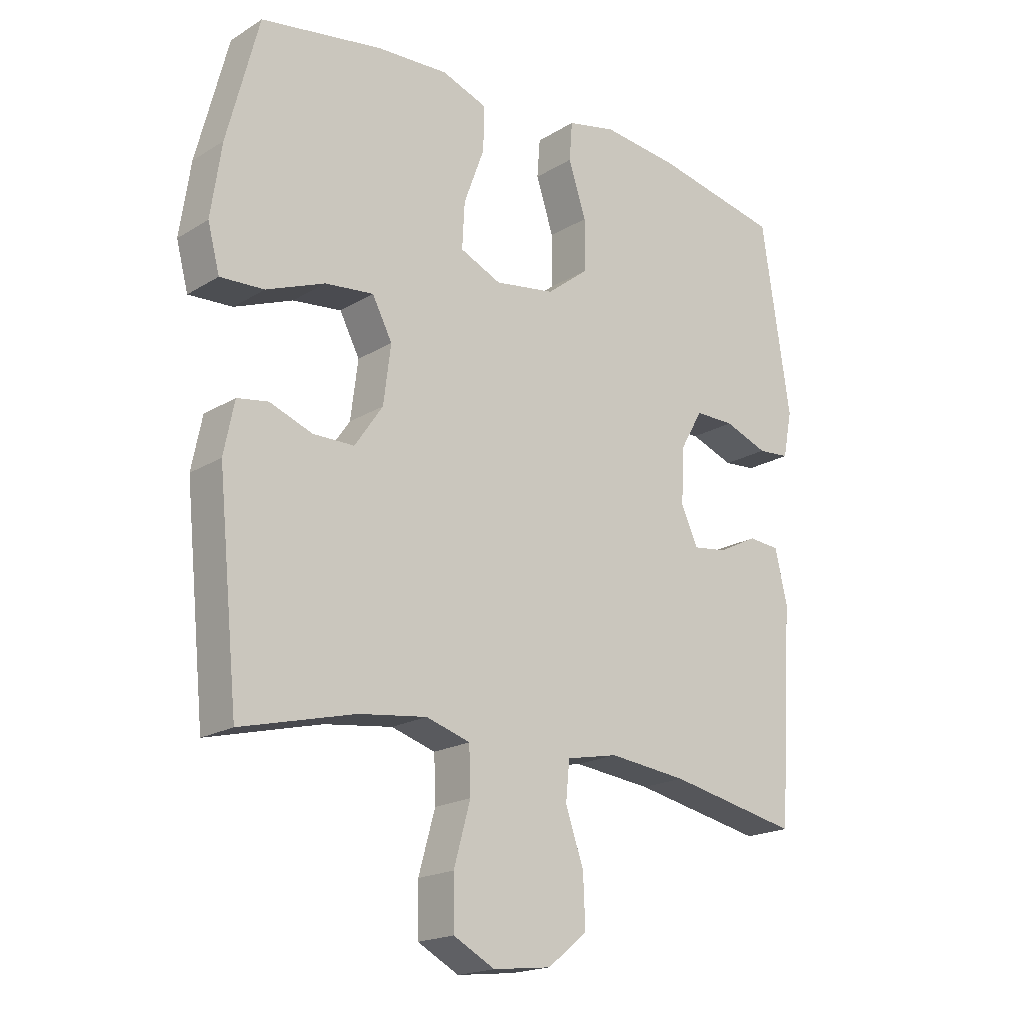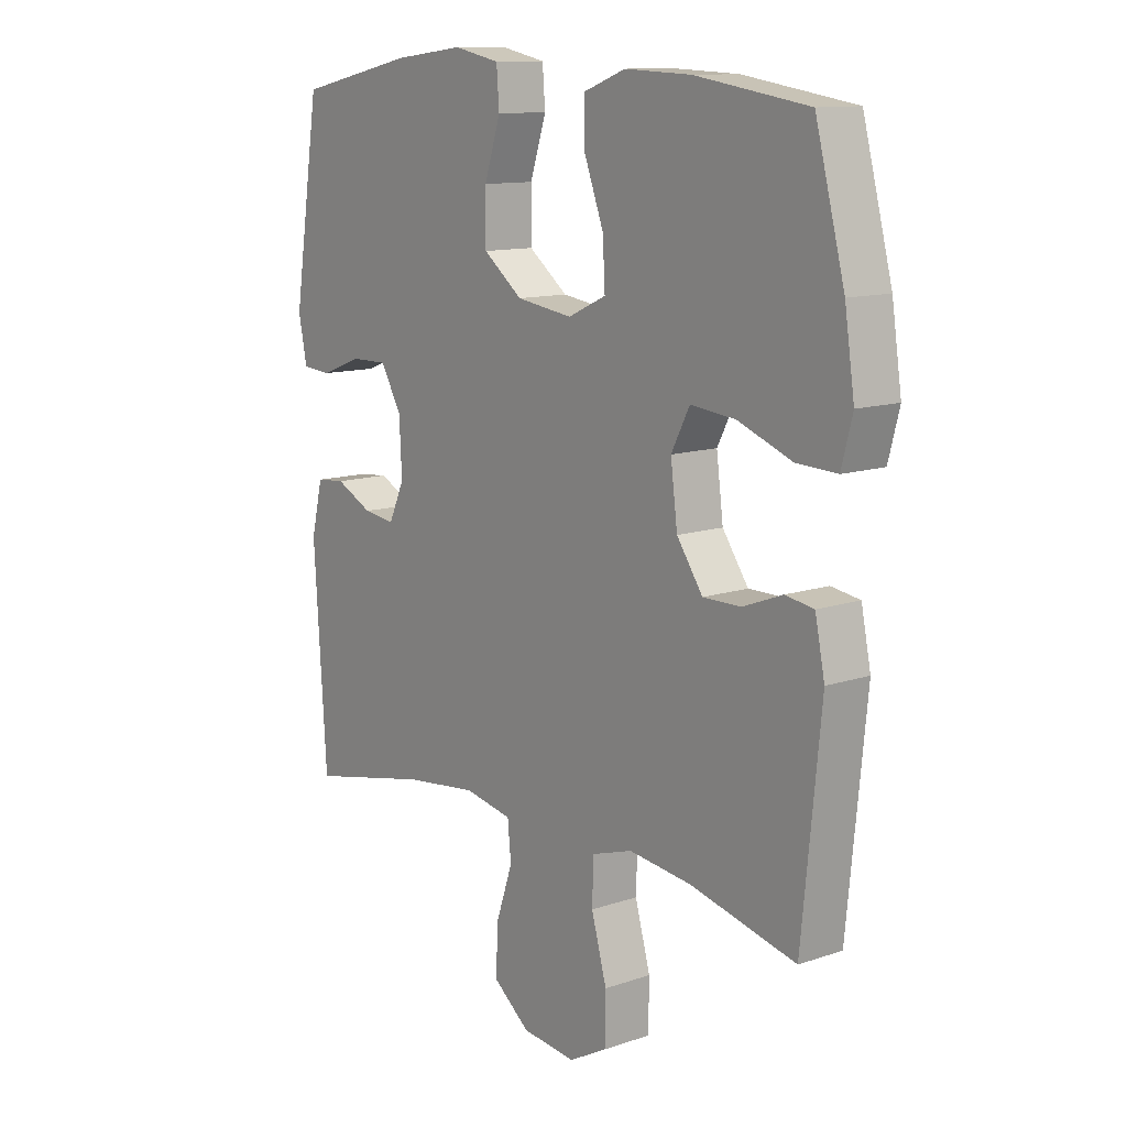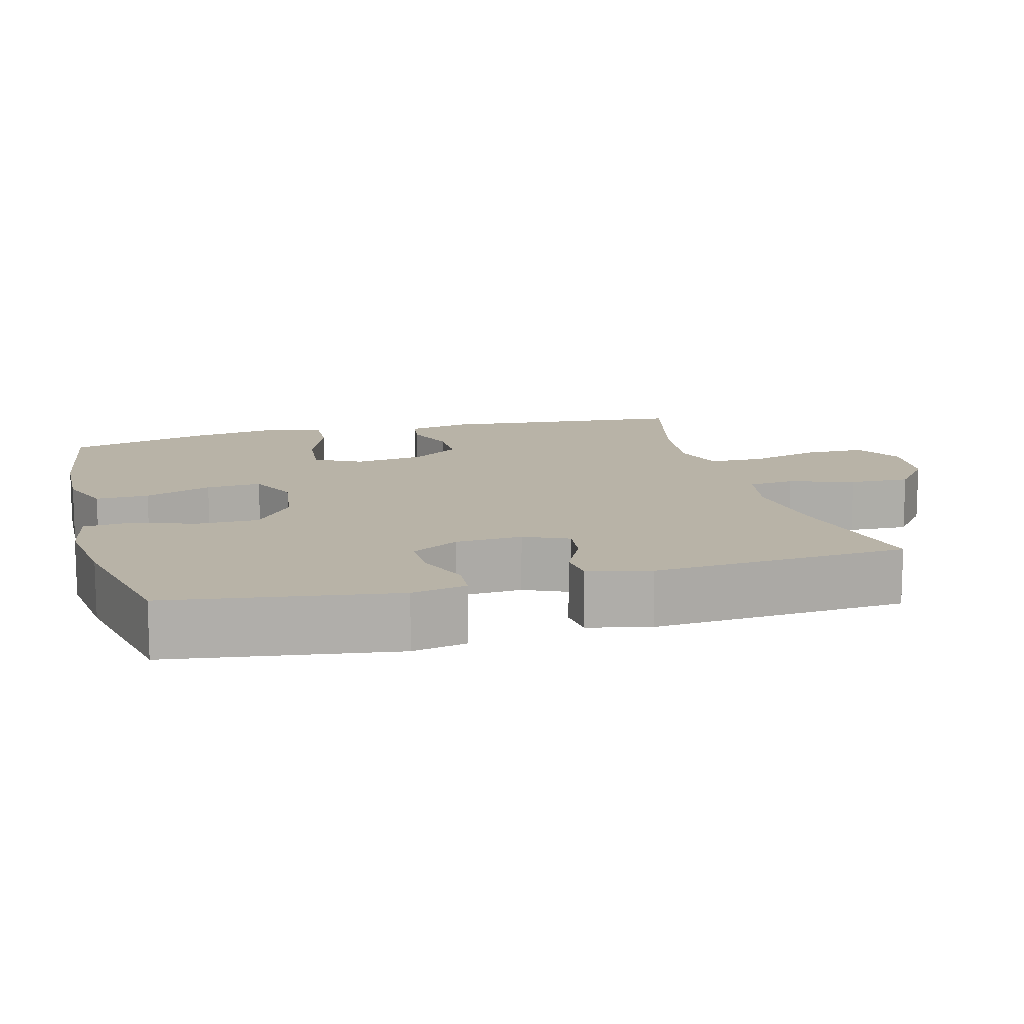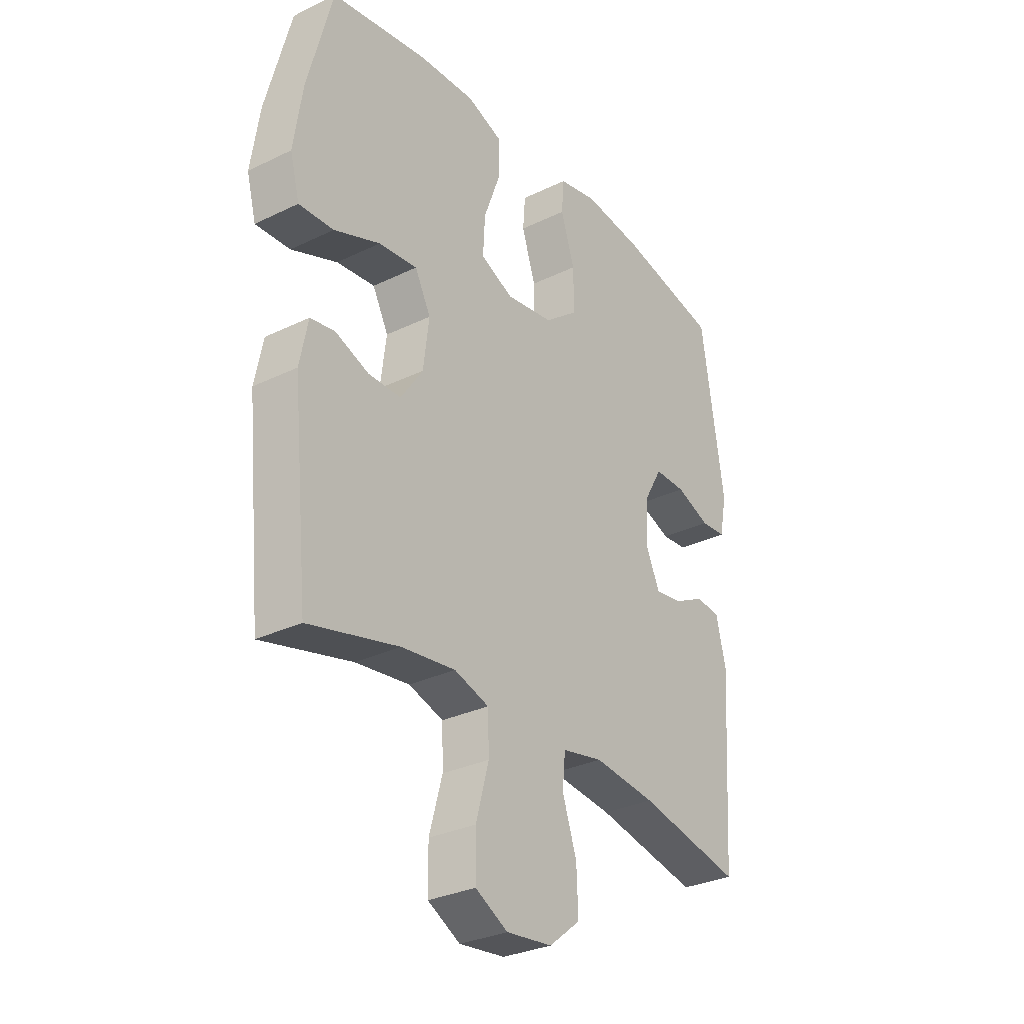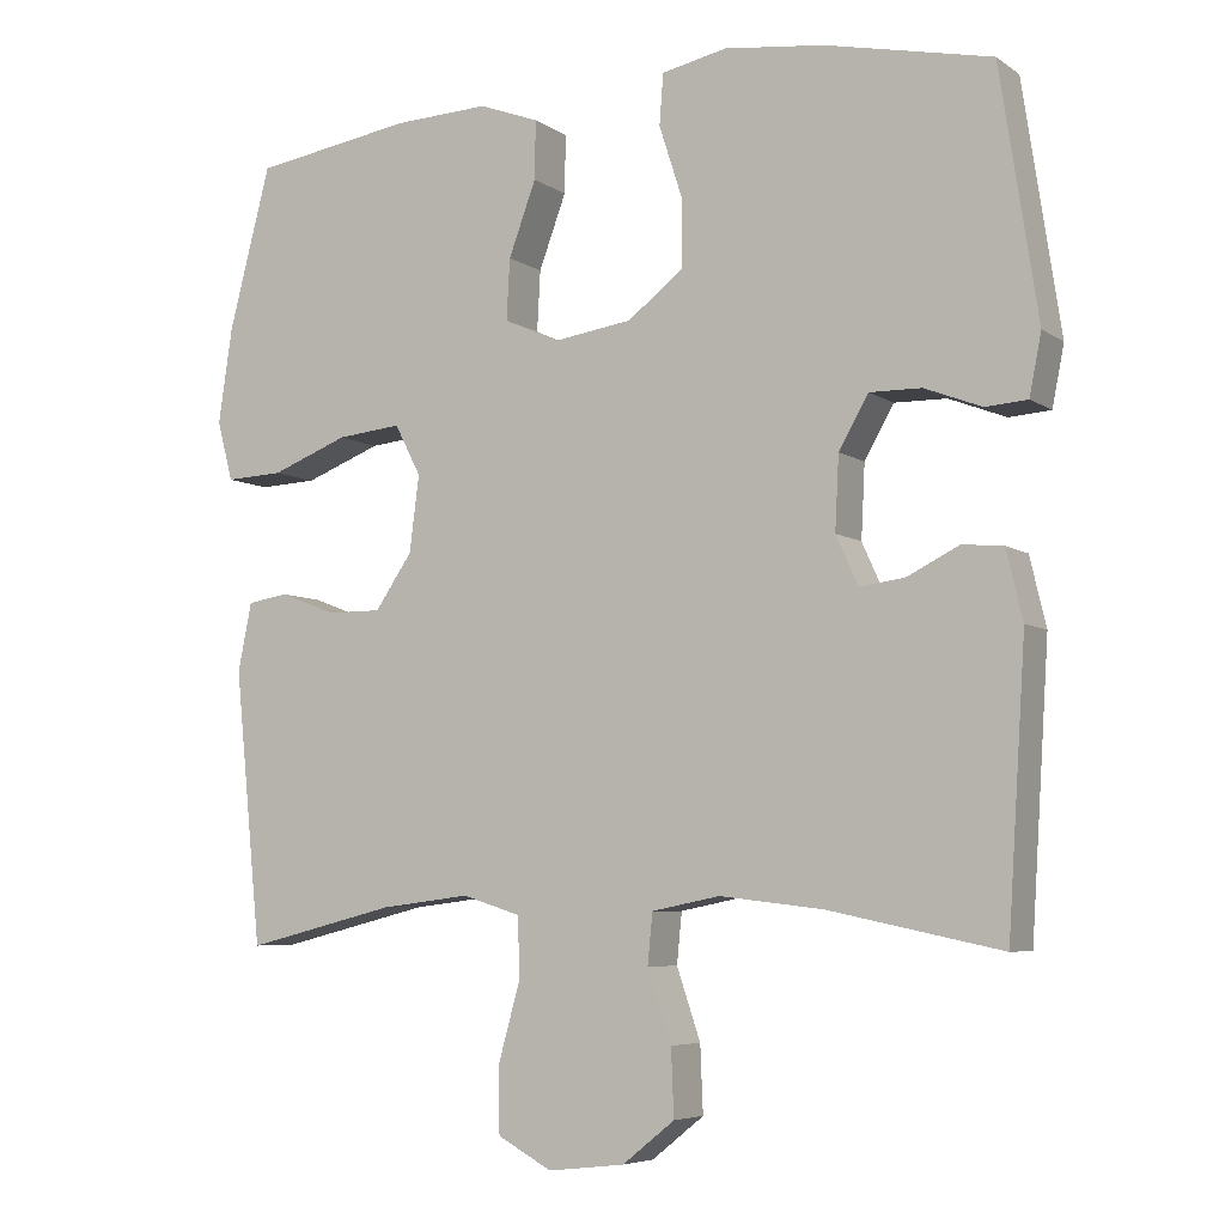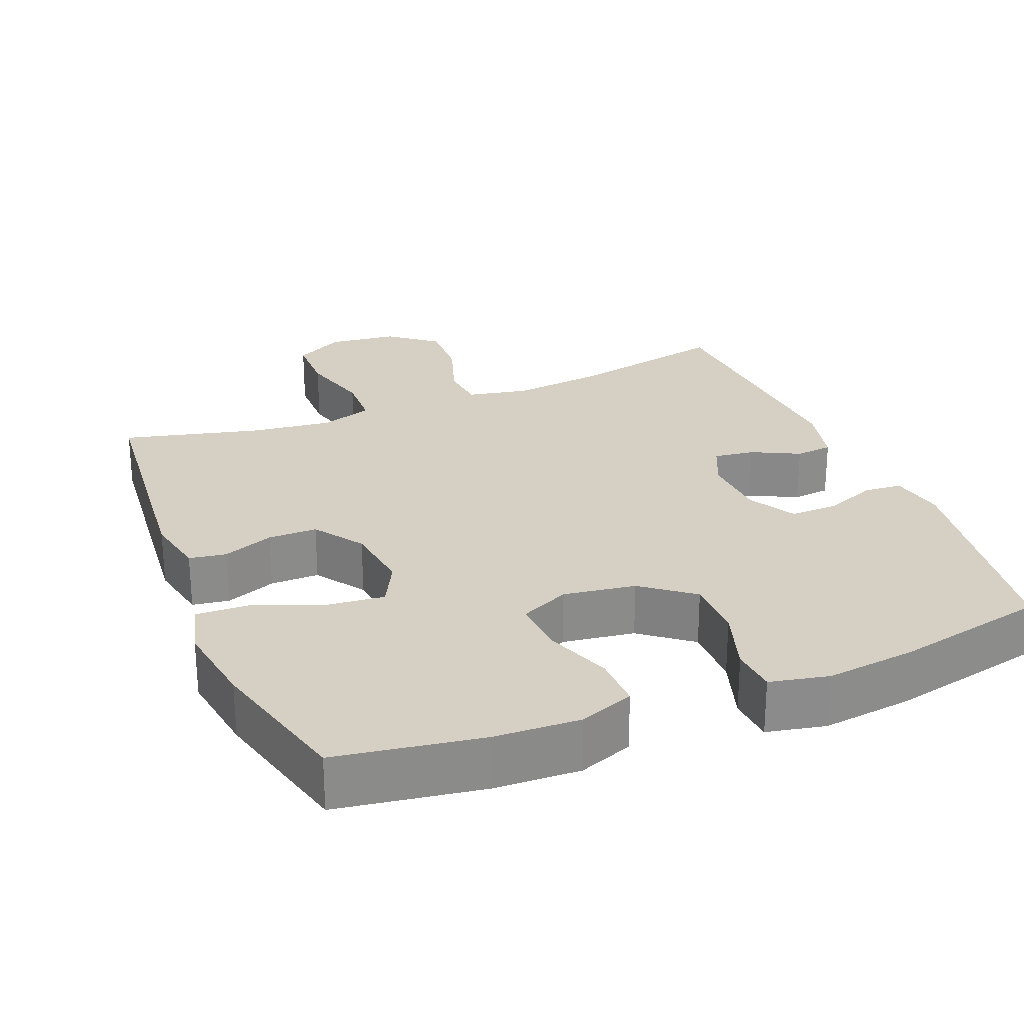
<metadata>
{"format":"obj","ext":"obj","renderer":"f3d","projection":"perspective","resolution":1024,"background":"white","views":[{"elev":-18.8,"azim":-40.8,"up":"+Z"},{"elev":11.9,"azim":-128.9,"up":"+Z"},{"elev":12.8,"azim":74.7,"up":"+Y"},{"elev":-30.4,"azim":-54.9,"up":"+Z"},{"elev":-6.0,"azim":28.5,"up":"+Z"},{"elev":26.4,"azim":-22.1,"up":"+Y"}]}
</metadata>
<code>
o path1396
v -0.3045 0.0375 -0.4304
v -0.1899 0.0375 -0.4161
v -0.1159 0.0375 -0.4394
v -0.1134 0.0375 -0.5156
v -0.1413 0.0375 -0.6161
v -0.1403 0.0375 -0.7011
v -0.07101 0.0375 -0.7386
v 0.02677 0.0375 -0.7275
v 0.09345 0.0375 -0.6742
v 0.09 0.0375 -0.5892
v 0.05958 0.0375 -0.4991
v 0.06591 0.0375 -0.4345
v 0.1528 0.0375 -0.4172
v 0.2849 0.0375 -0.4325
v 0.505 0.0375 -0.4784
v 0.528 0.0375 -0.1202
v 0.5072 0.0375 -0.03245
v 0.4548 0.0375 -0.02746
v 0.3881 0.0375 -0.06093
v 0.3308 0.0375 -0.06838
v 0.3025 0.0375 -0.005905
v 0.3073 0.0375 0.08798
v 0.3451 0.0375 0.1542
v 0.4116 0.0375 0.1533
v 0.4847 0.0375 0.1252
v 0.5381 0.0375 0.1291
v 0.5533 0.0375 0.2064
v 0.505 0.0375 0.5235
v 0.2925 0.0375 0.5691
v 0.1652 0.0375 0.5842
v 0.08207 0.0375 0.5666
v 0.07716 0.0375 0.5017
v 0.1066 0.0375 0.4109
v 0.1069 0.0375 0.3246
v 0.03569 0.0375 0.2689
v -0.06572 0.0375 0.2539
v -0.135 0.0375 0.2858
v -0.1307 0.0375 0.3635
v -0.09588 0.0375 0.4578
v -0.09449 0.0375 0.5325
v -0.171 0.0375 0.561
v -0.2922 0.0375 0.5558
v -0.4966 0.0375 0.5235
v -0.5501 0.0375 0.3172
v -0.5681 0.0375 0.1953
v -0.5481 0.0375 0.119
v -0.4744 0.0375 0.1223
v -0.3762 0.0375 0.1604
v -0.2944 0.0375 0.1688
v -0.2609 0.0375 0.1041
v -0.2733 0.0375 0.006716
v -0.3206 0.0375 -0.06221
v -0.3899 0.0375 -0.06201
v -0.4614 0.0375 -0.03471
v -0.5136 0.0375 -0.04297
v -0.5312 0.0375 -0.13
v -0.4966 0.0375 -0.4784
v -0.3045 -0.0375 -0.4304
v -0.1899 -0.0375 -0.4161
v -0.1159 -0.0375 -0.4394
v -0.1134 -0.0375 -0.5156
v -0.1413 -0.0375 -0.6161
v -0.1403 -0.0375 -0.7011
v -0.07101 -0.0375 -0.7386
v 0.02677 -0.0375 -0.7275
v 0.09345 -0.0375 -0.6742
v 0.09 -0.0375 -0.5892
v 0.05958 -0.0375 -0.4991
v 0.06591 -0.0375 -0.4345
v 0.1528 -0.0375 -0.4172
v 0.2849 -0.0375 -0.4325
v 0.505 -0.0375 -0.4784
v 0.528 -0.0375 -0.1202
v 0.5072 -0.0375 -0.03245
v 0.4548 -0.0375 -0.02746
v 0.3881 -0.0375 -0.06093
v 0.3308 -0.0375 -0.06838
v 0.3025 -0.0375 -0.005905
v 0.3073 -0.0375 0.08798
v 0.3451 -0.0375 0.1542
v 0.4116 -0.0375 0.1533
v 0.4847 -0.0375 0.1252
v 0.5381 -0.0375 0.1291
v 0.5533 -0.0375 0.2064
v 0.505 -0.0375 0.5235
v 0.2925 -0.0375 0.5691
v 0.1652 -0.0375 0.5842
v 0.08207 -0.0375 0.5666
v 0.07716 -0.0375 0.5017
v 0.1066 -0.0375 0.4109
v 0.1069 -0.0375 0.3246
v 0.03569 -0.0375 0.2689
v -0.06572 -0.0375 0.2539
v -0.135 -0.0375 0.2858
v -0.1307 -0.0375 0.3635
v -0.09588 -0.0375 0.4578
v -0.09449 -0.0375 0.5325
v -0.171 -0.0375 0.561
v -0.2922 -0.0375 0.5558
v -0.4966 -0.0375 0.5235
v -0.5501 -0.0375 0.3172
v -0.5681 -0.0375 0.1953
v -0.5481 -0.0375 0.119
v -0.4744 -0.0375 0.1223
v -0.3762 -0.0375 0.1604
v -0.2944 -0.0375 0.1688
v -0.2609 -0.0375 0.1041
v -0.2733 -0.0375 0.006716
v -0.3206 -0.0375 -0.06221
v -0.3899 -0.0375 -0.06201
v -0.4614 -0.0375 -0.03471
v -0.5136 -0.0375 -0.04297
v -0.5312 -0.0375 -0.13
v -0.4966 -0.0375 -0.4784
v -0.5501 0.0375 0.3172
v -0.5681 0.0375 0.1953
v -0.5481 0.0375 0.119
v -0.5481 0.0375 0.119
v -0.4744 0.0375 0.1223
v -0.5136 0.0375 -0.04297
v -0.5136 0.0375 -0.04297
v -0.5312 0.0375 -0.13
v -0.4966 0.0375 0.5235
v -0.4966 0.0375 0.5235
v -0.4614 0.0375 -0.03471
v -0.4966 0.0375 -0.4784
v -0.4966 0.0375 -0.4784
v -0.3762 0.0375 0.1604
v -0.3899 0.0375 -0.06201
v -0.3045 0.0375 -0.4304
v -0.2922 0.0375 0.5558
v -0.3206 0.0375 -0.06221
v -0.2944 0.0375 0.1688
v -0.2944 0.0375 0.1688
v -0.2733 0.0375 0.006716
v -0.1899 0.0375 -0.4161
v -0.2609 0.0375 0.1041
v -0.171 0.0375 0.561
v -0.1159 0.0375 -0.4394
v -0.1159 0.0375 -0.4394
v -0.09449 0.0375 0.5325
v -0.09449 0.0375 0.5325
v -0.135 0.0375 0.2858
v -0.135 0.0375 0.2858
v -0.1307 0.0375 0.3635
v -0.1134 0.0375 -0.5156
v -0.1413 0.0375 -0.6161
v -0.1403 0.0375 -0.7011
v -0.1403 0.0375 -0.7011
v -0.07101 0.0375 -0.7386
v -0.06572 0.0375 0.2539
v -0.09588 0.0375 0.4578
v 0.02677 0.0375 -0.7275
v 0.03569 0.0375 0.2689
v 0.09345 0.0375 -0.6742
v 0.1069 0.0375 0.3246
v 0.05958 0.0375 -0.4991
v 0.06591 0.0375 -0.4345
v 0.06591 0.0375 -0.4345
v 0.09 0.0375 -0.5892
v 0.1528 0.0375 -0.4172
v 0.08207 0.0375 0.5666
v 0.08207 0.0375 0.5666
v 0.07716 0.0375 0.5017
v 0.1066 0.0375 0.4109
v 0.1652 0.0375 0.5842
v 0.2849 0.0375 -0.4325
v 0.2925 0.0375 0.5691
v 0.3025 0.0375 -0.005905
v 0.3073 0.0375 0.08798
v 0.3308 0.0375 -0.06838
v 0.3308 0.0375 -0.06838
v 0.3451 0.0375 0.1542
v 0.3451 0.0375 0.1542
v 0.3881 0.0375 -0.06093
v 0.4116 0.0375 0.1533
v 0.4548 0.0375 -0.02746
v 0.505 0.0375 0.5235
v 0.505 0.0375 0.5235
v 0.4847 0.0375 0.1252
v 0.5072 0.0375 -0.03245
v 0.5072 0.0375 -0.03245
v 0.505 0.0375 -0.4784
v 0.505 0.0375 -0.4784
v 0.5381 0.0375 0.1291
v 0.5381 0.0375 0.1291
v 0.528 0.0375 -0.1202
v 0.5533 0.0375 0.2064
v -0.5501 -0.0375 0.3172
v -0.5681 -0.0375 0.1953
v -0.5481 -0.0375 0.119
v -0.5481 -0.0375 0.119
v -0.4744 -0.0375 0.1223
v -0.5136 -0.0375 -0.04297
v -0.5136 -0.0375 -0.04297
v -0.5312 -0.0375 -0.13
v -0.4966 -0.0375 0.5235
v -0.4966 -0.0375 0.5235
v -0.4614 -0.0375 -0.03471
v -0.4966 -0.0375 -0.4784
v -0.4966 -0.0375 -0.4784
v -0.3762 -0.0375 0.1604
v -0.3899 -0.0375 -0.06201
v -0.3045 -0.0375 -0.4304
v -0.2922 -0.0375 0.5558
v -0.3206 -0.0375 -0.06221
v -0.2944 -0.0375 0.1688
v -0.2944 -0.0375 0.1688
v -0.2733 -0.0375 0.006716
v -0.1899 -0.0375 -0.4161
v -0.2609 -0.0375 0.1041
v -0.171 -0.0375 0.561
v -0.1159 -0.0375 -0.4394
v -0.1159 -0.0375 -0.4394
v -0.09449 -0.0375 0.5325
v -0.09449 -0.0375 0.5325
v -0.135 -0.0375 0.2858
v -0.135 -0.0375 0.2858
v -0.1307 -0.0375 0.3635
v -0.1134 -0.0375 -0.5156
v -0.1413 -0.0375 -0.6161
v -0.1403 -0.0375 -0.7011
v -0.1403 -0.0375 -0.7011
v -0.07101 -0.0375 -0.7386
v -0.06572 -0.0375 0.2539
v -0.09588 -0.0375 0.4578
v 0.02677 -0.0375 -0.7275
v 0.03569 -0.0375 0.2689
v 0.09345 -0.0375 -0.6742
v 0.1069 -0.0375 0.3246
v 0.05958 -0.0375 -0.4991
v 0.06591 -0.0375 -0.4345
v 0.06591 -0.0375 -0.4345
v 0.09 -0.0375 -0.5892
v 0.1528 -0.0375 -0.4172
v 0.08207 -0.0375 0.5666
v 0.08207 -0.0375 0.5666
v 0.07716 -0.0375 0.5017
v 0.1066 -0.0375 0.4109
v 0.1652 -0.0375 0.5842
v 0.2849 -0.0375 -0.4325
v 0.2925 -0.0375 0.5691
v 0.3025 -0.0375 -0.005905
v 0.3073 -0.0375 0.08798
v 0.3308 -0.0375 -0.06838
v 0.3308 -0.0375 -0.06838
v 0.3451 -0.0375 0.1542
v 0.3451 -0.0375 0.1542
v 0.3881 -0.0375 -0.06093
v 0.4116 -0.0375 0.1533
v 0.4548 -0.0375 -0.02746
v 0.505 -0.0375 0.5235
v 0.505 -0.0375 0.5235
v 0.4847 -0.0375 0.1252
v 0.5072 -0.0375 -0.03245
v 0.5072 -0.0375 -0.03245
v 0.505 -0.0375 -0.4784
v 0.505 -0.0375 -0.4784
v 0.5381 -0.0375 0.1291
v 0.5381 -0.0375 0.1291
v 0.528 -0.0375 -0.1202
v 0.5533 -0.0375 0.2064
f 200 204 196
f 210 206 204
f 261 249 241
f 204 206 203
f 189 205 197
f 202 190 193
f 230 242 239
f 249 261 251
f 234 221 227
f 243 225 209
f 243 228 225
f 211 217 207
f 240 239 242
f 221 234 220
f 259 262 254
f 213 209 210
f 232 213 231
f 212 226 215
f 189 202 207
f 241 245 235
f 193 190 191
f 232 243 209
f 244 228 243
f 196 199 194
f 245 241 249
f 261 241 257
f 252 250 262
f 213 232 209
f 236 238 240
f 243 235 245
f 247 242 230
f 229 234 227
f 242 247 252
f 220 231 213
f 231 220 234
f 255 251 261
f 254 262 250
f 207 219 205
f 217 211 225
f 250 252 247
f 205 219 212
f 222 224 221
f 209 225 211
f 224 227 221
f 190 202 189
f 235 243 232
f 207 205 189
f 212 219 226
f 207 217 219
f 244 230 228
f 247 230 244
f 203 199 196
f 210 209 206
f 239 240 238
f 196 204 203
f 44 45 102 101
f 45 118 192 102
f 46 47 104 103
f 121 56 113 195
f 124 44 101 198
f 54 55 112 111
f 56 127 201 113
f 47 48 105 104
f 53 54 111 110
f 57 1 58 114
f 42 43 100 99
f 52 53 110 109
f 48 134 208 105
f 51 52 109 108
f 1 2 59 58
f 49 50 107 106
f 41 42 99 98
f 50 51 108 107
f 2 140 214 59
f 142 41 98 216
f 144 38 95 218
f 4 5 62 61
f 5 149 223 62
f 6 7 64 63
f 36 37 94 93
f 39 40 97 96
f 38 39 96 95
f 3 4 61 60
f 7 8 65 64
f 35 36 93 92
f 8 9 66 65
f 34 35 92 91
f 11 159 233 68
f 10 11 68 67
f 9 10 67 66
f 12 13 70 69
f 163 32 89 237
f 32 33 90 89
f 30 31 88 87
f 33 34 91 90
f 13 14 71 70
f 29 30 87 86
f 21 22 79 78
f 172 21 78 246
f 22 174 248 79
f 19 20 77 76
f 23 24 81 80
f 18 19 76 75
f 179 29 86 253
f 24 25 82 81
f 182 18 75 256
f 14 184 258 71
f 25 186 260 82
f 16 17 74 73
f 15 16 73 72
f 27 28 85 84
f 26 27 84 83
f 126 122 130
f 136 130 132
f 187 167 175
f 130 129 132
f 115 123 131
f 128 119 116
f 156 165 168
f 175 177 187
f 160 153 147
f 169 135 151
f 169 151 154
f 137 133 143
f 166 168 165
f 147 146 160
f 185 180 188
f 139 136 135
f 158 157 139
f 138 141 152
f 115 133 128
f 167 161 171
f 119 117 116
f 158 135 169
f 170 169 154
f 122 120 125
f 171 175 167
f 187 183 167
f 178 188 176
f 139 135 158
f 162 166 164
f 169 171 161
f 173 156 168
f 155 153 160
f 168 178 173
f 146 139 157
f 157 160 146
f 181 187 177
f 180 176 188
f 133 131 145
f 143 151 137
f 176 173 178
f 131 138 145
f 148 147 150
f 135 137 151
f 150 147 153
f 116 115 128
f 161 158 169
f 133 115 131
f 138 152 145
f 133 145 143
f 170 154 156
f 173 170 156
f 129 122 125
f 136 132 135
f 165 164 166
f 122 129 130

</code>
